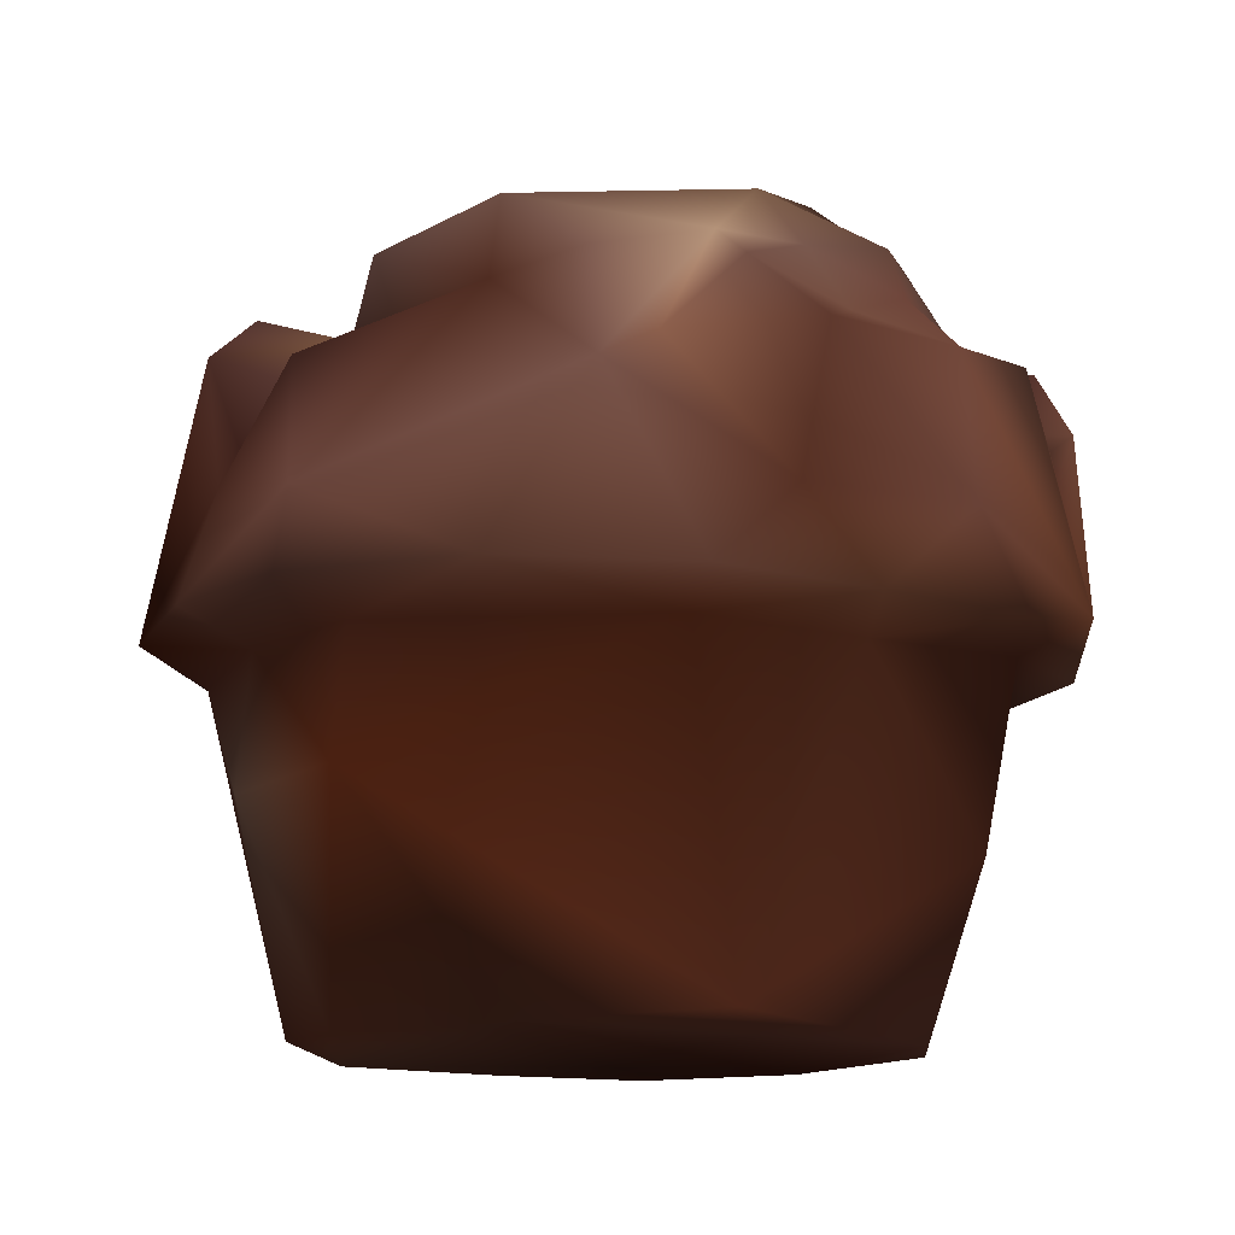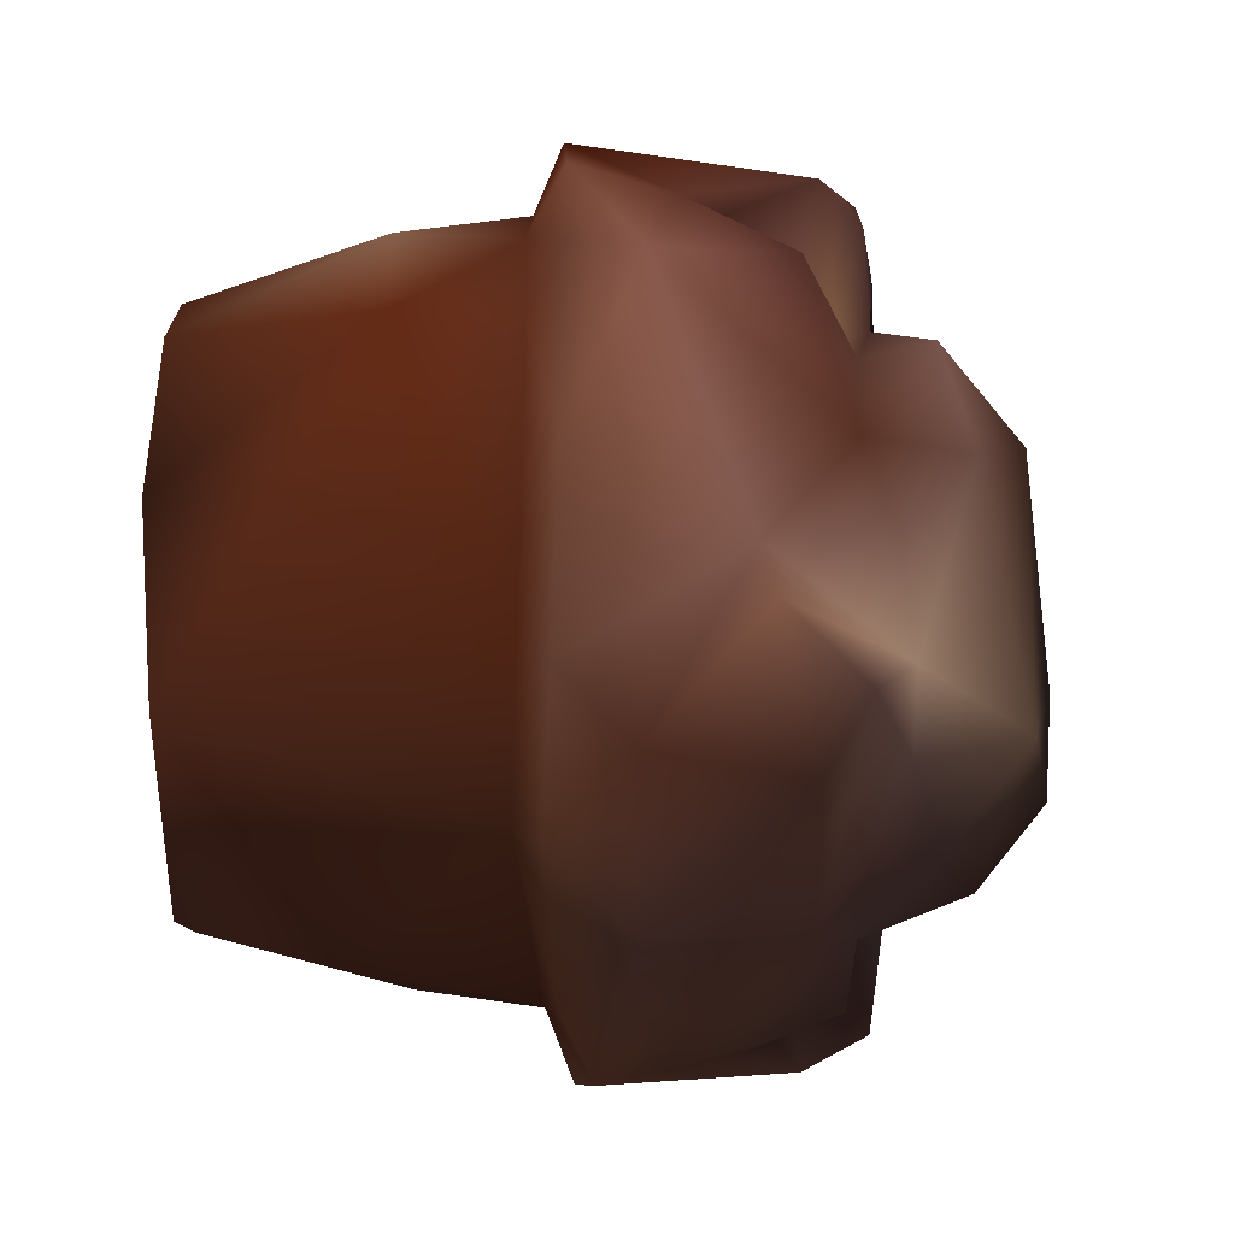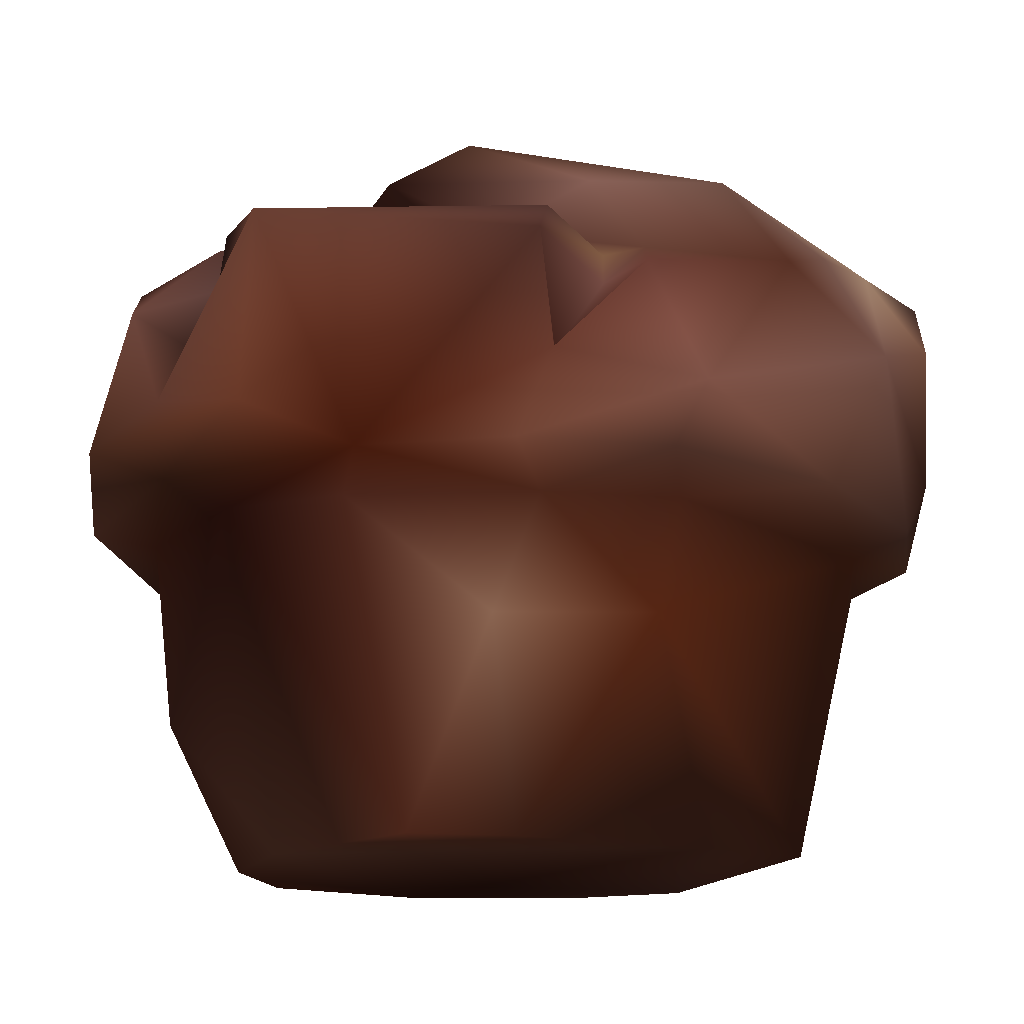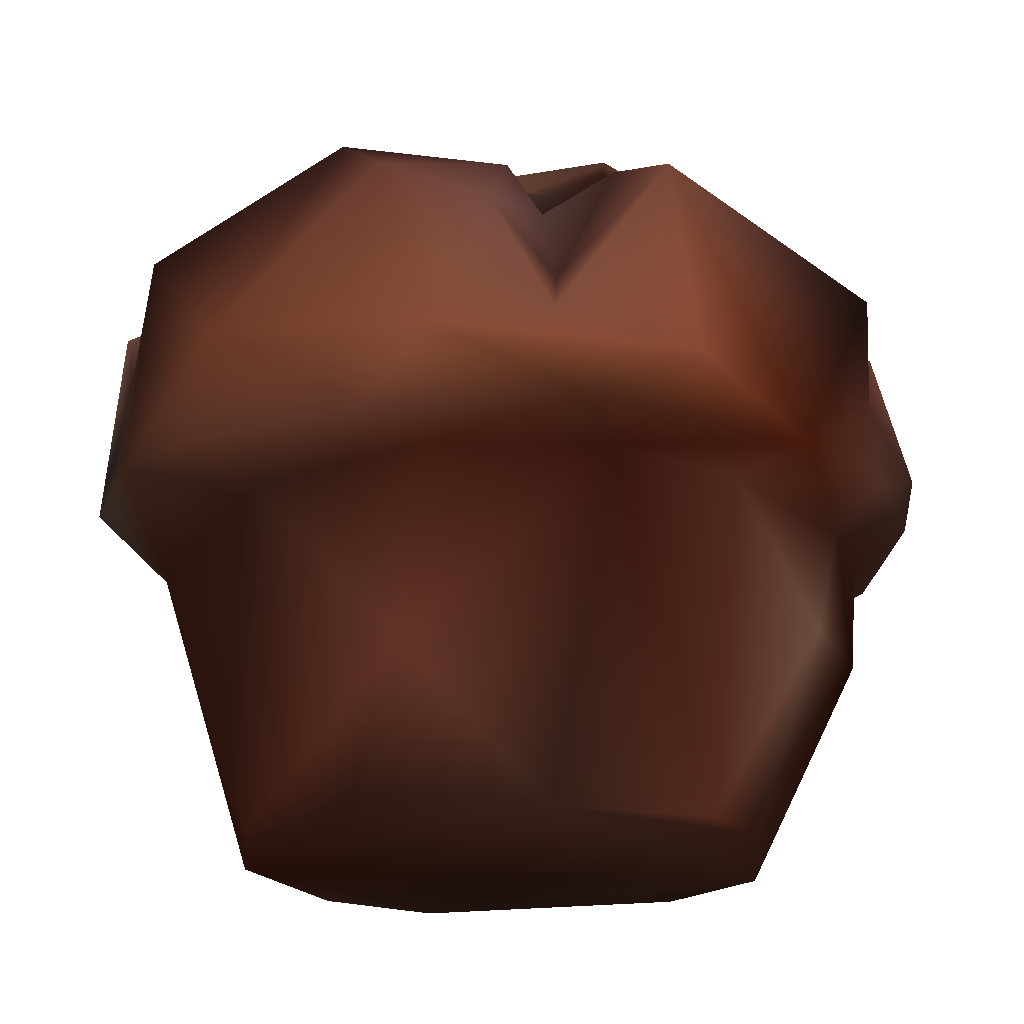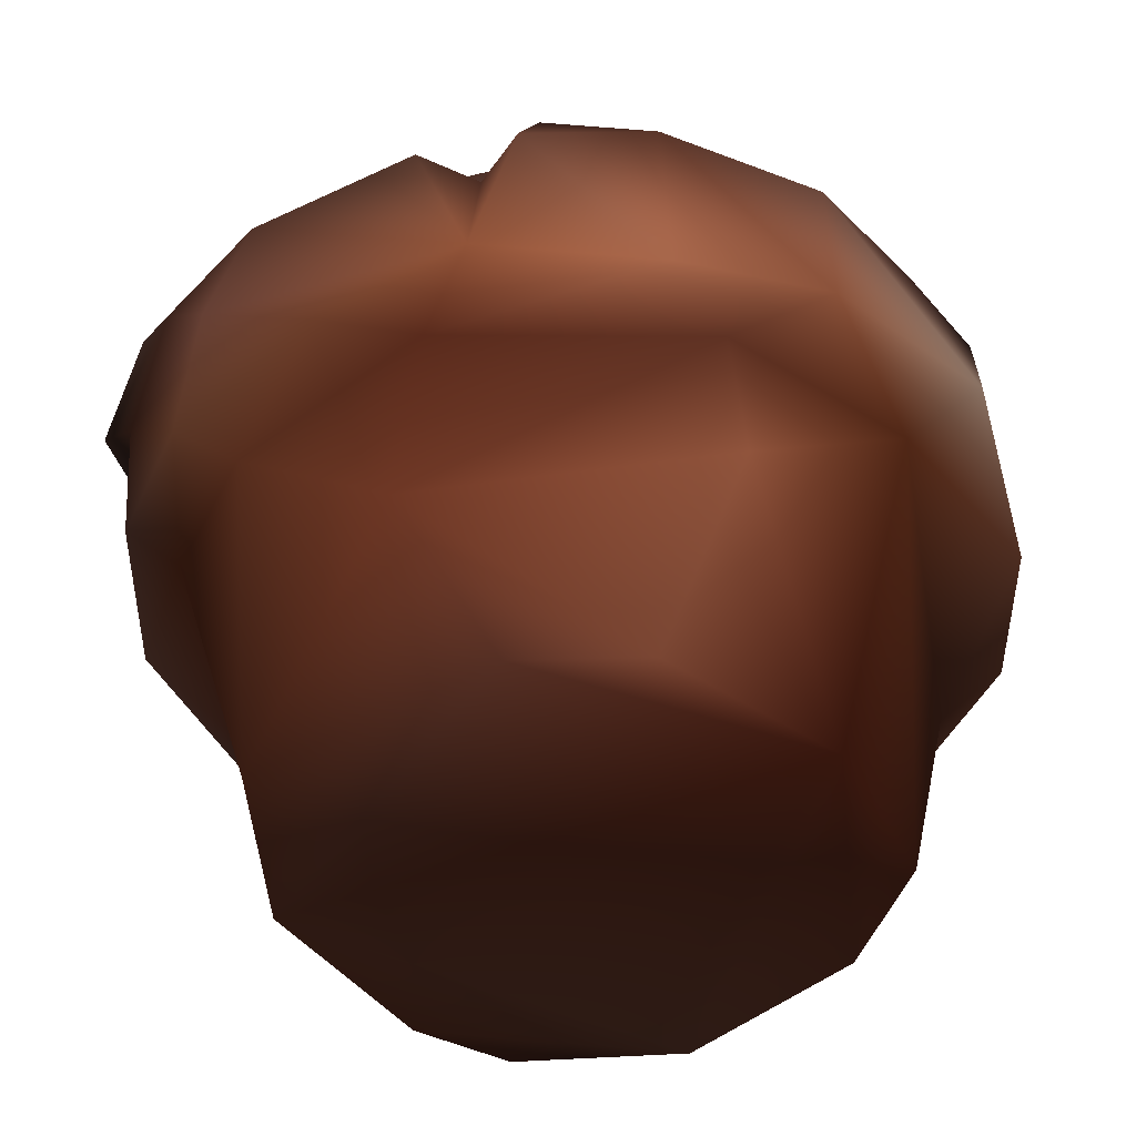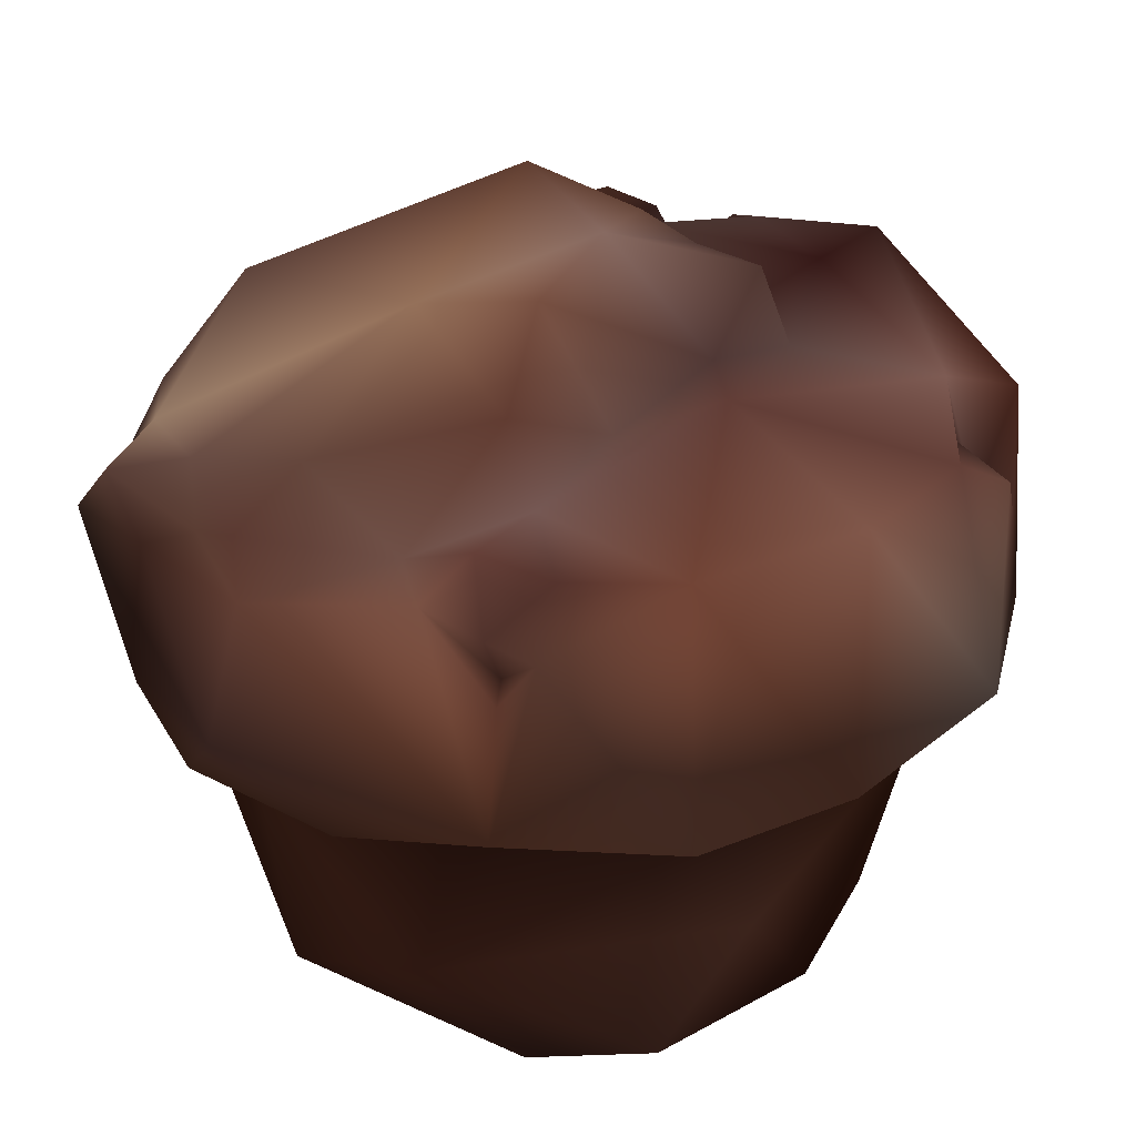
<metadata>
{"format":"obj","ext":"obj","renderer":"f3d","projection":"perspective","resolution":1024,"background":"white","views":[{"elev":-13.2,"azim":17.0,"up":"+Y"},{"elev":67.5,"azim":88.7,"up":"+Z"},{"elev":-14.5,"azim":-45.3,"up":"+Y"},{"elev":-19.4,"azim":-108.1,"up":"+Y"},{"elev":-46.4,"azim":103.3,"up":"+Y"},{"elev":30.8,"azim":100.6,"up":"+Y"}]}
</metadata>
<code>
v -3.542 6.608 4.278 0.4941 0.2549 0.1765
v -6.484 8.737 -1.764 0.549 0.3373 0.2863
v -5.721 9.598 -1.475 0.2863 0.1765 0.1569
v -6.052 11.45 -0.5969 0.3098 0.1922 0.1843
v -5.014 11.85 -2.07 0.4392 0.2863 0.2745
v -6.31 10.56 -2.785 0.5098 0.3373 0.3098
v -3.876 11.85 0.01296 0.2588 0.1294 0.1098
v -5.035 11.54 -4.257 0.4824 0.2863 0.2471
v -2.945 11.36 1.981 0.2196 0.1216 0.1098
v -4.475 11.32 -1.28 0.4471 0.3216 0.3294
v -3.149 11.97 -0.8733 0.2471 0.1569 0.1569
v -3.176 12.96 0.2683 0.2471 0.1294 0.1098
v -2.385 12.76 -0.4976 0.3098 0.2196 0.2196
v -3.831 12.38 -2.61 0.4392 0.3216 0.3216
v -1.29 13.35 -0.5012 0.4941 0.3294 0.2745
v -1.778 13.93 0.8276 0.5373 0.3569 0.302
v -2.029 12.91 -1.07 0.4314 0.3216 0.3098
v -3.978 12.29 -4.594 0.2863 0.1647 0.1569
v -0.3556 13.88 -1.25 0.5647 0.4039 0.3569
v -0.7464 13.21 -2.043 0.4824 0.3569 0.349
v -0.5001 12.54 -3.069 0.3294 0.2039 0.2
v -1.662 12.71 -3.895 0.2314 0.1098 0.1098
v -1.087 11.05 -7.151 0.4118 0.2196 0.1765
v 0.01021 13.26 -3.151 0.4392 0.3098 0.2941
v 0.03852 11.97 -3.647 0.4196 0.3216 0.3216
v -0.08942 11.61 -6.06 0.5647 0.4196 0.4039
v 0.53 10.85 -6.279 0.3922 0.2588 0.2471
v 0.1672 9.665 -6.631 0.2941 0.1922 0.1843
v -0.1229 9.267 -7.256 0.4824 0.302 0.2667
v 3.382 14.01 -0.3672 0.5098 0.349 0.302
v 1.454 14.28 -0.9776 0.6039 0.4863 0.4745
v 1.168 10.54 -7.178 0.6039 0.4196 0.3765
v 2.575 12.9 -2.794 0.3843 0.2745 0.2745
v 4.292 12.45 -1.62 0.549 0.4039 0.3843
v 4.796 12.83 -0.1907 0.4667 0.2941 0.2549
v 2.134 11.28 -6.447 0.4745 0.3098 0.2863
v 5.837 11 1.145 0.5373 0.3922 0.3647
v 6.425 9.553 -0.4042 0.2588 0.1569 0.1373
v 2.653 12.3 -3.039 0.4275 0.2745 0.2588
v 6.355 10.09 -0.1398 0.4314 0.2745 0.2471
v 5.404 10.96 0.187 0.4588 0.2941 0.2745
v 5.078 11.54 -0.6517 0.5647 0.4314 0.4275
v 6.98 9.422 -0.4488 0.4824 0.2941 0.2471
v 6.751 10.82 0.6978 0.5647 0.3843 0.3373
v 6.564 11.31 -1.231 0.4196 0.2588 0.2392
v 4.253 11.28 -5.317 0.6314 0.4392 0.3922
v 7.136 10.28 -1.05 0.5569 0.3647 0.3098
v 6.052 11.18 -3.031 0.5373 0.3294 0.2745
v 4.894 1.334 -0.3742 0.5569 0.3098 0.2392
v 5.294 7.364 -5.448 0.6471 0.3922 0.2941
v 4.428 1.362 -2.455 0.5765 0.3373 0.2588
v 4.973 4.584 -3.951 0.6314 0.3765 0.2863
v 6.949 6.863 2.023 0.6039 0.349 0.2471
v 6.688 7.027 -3.274 0.7569 0.4745 0.3647
v 7.429 7.341 -0.3974 0.6667 0.3922 0.2824
v 5.372 6.712 -3.796 0.4588 0.2471 0.1843
v 6.476 6.646 0.4958 0.4667 0.2275 0.1569
v -3.725 11.62 2.54 0.5098 0.3569 0.3373
v -4.099 10.72 4.814 0.3569 0.2196 0.2
v -6.222 11.67 0.2956 0.549 0.3373 0.2863
v -3.488 8.867 4.539 0.2941 0.1569 0.1373
v -2.566 10.16 4.74 0.5098 0.3373 0.3216
v -3.535 11.34 4.433 0.4824 0.3216 0.3098
v -1.394 11.13 4.619 0.4549 0.2941 0.2549
v -3.859 8.78 4.872 0.4471 0.2549 0.2118
v -2.03 10.91 4.25 0.6118 0.4471 0.349
v -2.485 10.37 5.619 0.5216 0.3098 0.2824
v -2.46 7.194 6.143 0.5569 0.349 0.2863
v -2.101 8.276 6.541 0.5765 0.3843 0.349
v -2.88 11.54 2.53 0.4392 0.2863 0.2667
v -1.995 12.34 3.922 0.5765 0.4196 0.4
v 0.5259 10.99 6.127 0.3843 0.2196 0.1765
v -1.641 6.629 5.519 0.5216 0.2588 0.1765
v 6.036 3.787 0.9847 0.502 0.2588 0.1843
v 3.269 1.51 3.834 0.4667 0.2392 0.1647
v 3.059 6.436 5.336 0.4863 0.2314 0.1373
v 5.044 6.314 3.756 0.5373 0.2863 0.1922
v -6.699 8.216 0.6112 0.6118 0.3373 0.2471
v -4.521 7.213 4.707 0.5843 0.3569 0.2863
v -6.053 7.165 2.68 0.4275 0.1647 0.08235
v -5.386 6.675 1.701 0.502 0.2549 0.1922
v -2.791 1.399 2.985 0.4941 0.2588 0.1765
v -4.017 4.697 3.683 0.6863 0.5098 0.4275
v -3.989 1.449 1.727 0.5098 0.2588 0.1843
v -6.642 7.267 -1.361 0.4471 0.2392 0.1569
v -1.933 4.762 5.279 0.4471 0.2 0.1098
v -6.42 8.229 -3.713 0.5922 0.349 0.2588
v 0.3288 1.373 4.274 0.4745 0.2588 0.1843
v -5.867 6.791 -0.6161 0.3216 0.1294 0.09412
v -5.624 7.069 -4.583 0.6314 0.3647 0.2745
v -3.681 8.842 -6.595 0.5569 0.3098 0.2275
v -5.105 6.749 -3.467 0.4392 0.2 0.1294
v -4.273 1.337 -1.091 0.5647 0.3373 0.2471
v -2.704 1.388 -3.942 0.4863 0.2549 0.1765
v -4.515 3.736 -3.677 0.5216 0.2824 0.2196
v 0.6547 7.044 6.804 0.6 0.3843 0.3098
v -2.983 7.147 -6.78 0.6314 0.3647 0.2667
v -0.7315 7.436 -7.42 0.6471 0.3843 0.2863
v 0.268 12.65 4.925 0.549 0.4039 0.3765
v -0.7431 1.358 -5.184 0.4863 0.2275 0.149
v -3.17 6.477 -5.682 0.4588 0.2471 0.1765
v 2.754 6.795 -6.047 0.4667 0.2314 0.1373
v 2.677 7.711 -7.283 0.7647 0.6471 0.5922
v 5.473 6.727 4.672 0.6314 0.3843 0.2745
v 3.565 6.895 6.109 0.5647 0.3647 0.302
v 2.244 9.58 6.77 0.5647 0.4039 0.3765
v 1.814 11.42 5.875 0.5647 0.4196 0.3922
v 3.464 11.59 5.483 0.8392 0.702 0.6196
v 4.052 10.98 6.108 0.5098 0.3647 0.3373
v 5.052 10.64 4.41 0.5216 0.3569 0.3098
v 3.053 13.65 1.54 0.6824 0.5294 0.4471
v 4.657 7.964 5.763 0.4314 0.2471 0.1922
v 3.126 9.765 6.963 0.6196 0.4314 0.3647
v 5.199 12.08 2.7 0.5098 0.3647 0.3294
v 4.966 10.31 5.305 0.4196 0.2588 0.2196
v 6.324 10.31 3.448 0.5373 0.349 0.302
v 5.628 10.99 3.686 0.5098 0.3294 0.2941
v 4.466 11.56 4.619 0.549 0.4118 0.3843
v 6.602 7.977 3.945 0.5569 0.3569 0.3098
v 1.961 1.338 -4.546 0.4039 0.1647 0.102
f 1 83 86
f 1 68 79
f 69 79 68
f 1 73 68
f 73 1 86
f 68 73 96
f 73 76 96
f 76 105 96
f 86 76 73
f 75 86 88
f 58 7 60
f 78 80 60
f 60 2 78
f 7 10 4
f 60 4 3
f 6 2 3
f 14 5 10
f 2 87 78
f 6 87 2
f 5 6 10
f 3 2 60
f 6 8 87
f 91 90 87
f 7 4 60
f 6 3 10
f 6 5 8
f 5 14 18
f 10 3 4
f 9 7 58
f 91 87 8
f 7 9 12
f 11 7 12
f 8 5 18
f 10 7 11
f 13 11 12
f 70 9 58
f 70 58 63
f 9 70 12
f 13 17 11
f 99 16 71
f 11 14 10
f 12 70 71
f 14 11 17
f 13 12 15
f 16 12 71
f 22 18 14
f 16 15 12
f 22 14 17
f 13 15 19
f 17 19 20
f 13 19 17
f 91 8 18
f 23 91 18
f 91 98 97
f 23 18 26
f 20 31 24
f 18 22 26
f 111 16 99
f 98 91 23
f 26 22 25
f 19 15 16
f 21 22 17
f 19 31 20
f 31 19 16
f 22 21 25
f 21 17 20
f 24 21 20
f 24 25 21
f 39 25 33
f 29 103 98
f 29 23 28
f 31 16 111
f 23 29 98
f 24 31 33
f 23 26 28
f 39 26 25
f 26 27 28
f 28 32 29
f 32 28 27
f 26 36 27
f 29 32 103
f 36 26 39
f 36 32 27
f 24 33 25
f 114 118 117
f 111 30 31
f 114 35 111
f 35 30 111
f 30 33 31
f 42 39 34
f 37 117 116
f 33 30 34
f 33 34 39
f 35 42 34
f 35 34 30
f 117 37 114
f 37 42 35
f 36 103 32
f 42 37 41
f 41 37 44
f 103 36 46
f 47 45 40
f 37 116 44
f 45 41 40
f 37 35 114
f 48 39 42
f 45 42 41
f 44 40 41
f 46 50 103
f 46 36 39
f 55 47 43
f 43 47 38
f 47 40 38
f 38 40 44
f 43 44 55
f 46 39 48
f 48 42 45
f 116 55 44
f 119 55 116
f 47 48 45
f 46 48 50
f 44 43 38
f 47 55 54
f 54 50 48
f 47 54 48
f 74 75 49
f 52 120 102
f 57 77 74
f 74 49 51
f 74 51 52
f 77 53 104
f 50 56 102
f 103 50 102
f 56 52 102
f 55 119 53
f 56 74 52
f 53 77 57
f 50 54 56
f 54 57 56
f 55 57 54
f 56 57 74
f 55 53 57
f 59 61 62
f 65 79 69
f 67 65 69
f 96 106 69
f 62 64 66
f 67 72 64
f 60 59 63
f 72 67 69
f 60 63 58
f 59 65 61
f 67 64 62
f 96 69 68
f 66 59 62
f 80 79 65
f 70 64 71
f 66 63 59
f 61 65 67
f 59 60 80
f 71 64 72
f 72 106 107
f 67 62 61
f 66 70 63
f 70 66 64
f 80 65 59
f 71 72 99
f 72 69 106
f 106 96 105
f 99 72 107
f 76 86 75
f 105 76 104
f 74 77 75
f 119 112 104
f 77 104 76
f 75 77 76
f 104 112 105
f 119 104 53
f 85 89 80
f 80 78 85
f 85 78 87
f 85 90 92
f 90 85 87
f 83 1 81
f 89 84 81
f 81 1 80
f 92 89 85
f 81 84 83
f 81 80 89
f 79 80 1
f 93 84 89
f 92 95 89
f 101 95 92
f 90 101 92
f 82 83 84
f 86 83 82
f 90 97 101
f 95 93 89
f 97 90 91
f 100 94 95
f 95 101 100
f 94 93 95
f 102 101 98
f 101 97 98
f 101 102 100
f 98 103 102
f 113 106 112
f 113 115 109
f 118 111 108
f 113 108 106
f 100 102 120
f 118 110 117
f 116 115 119
f 99 108 111
f 109 110 118
f 110 109 115
f 108 107 106
f 115 112 119
f 110 116 117
f 112 106 105
f 115 116 110
f 109 108 113
f 118 114 111
f 109 118 108
f 108 99 107
f 112 115 113
f 86 82 88
f 52 51 120
f 84 93 82
f 51 49 120
f 100 120 94
f 75 88 49
f 94 120 93
f 82 93 88
f 49 88 120
f 88 93 120

</code>
